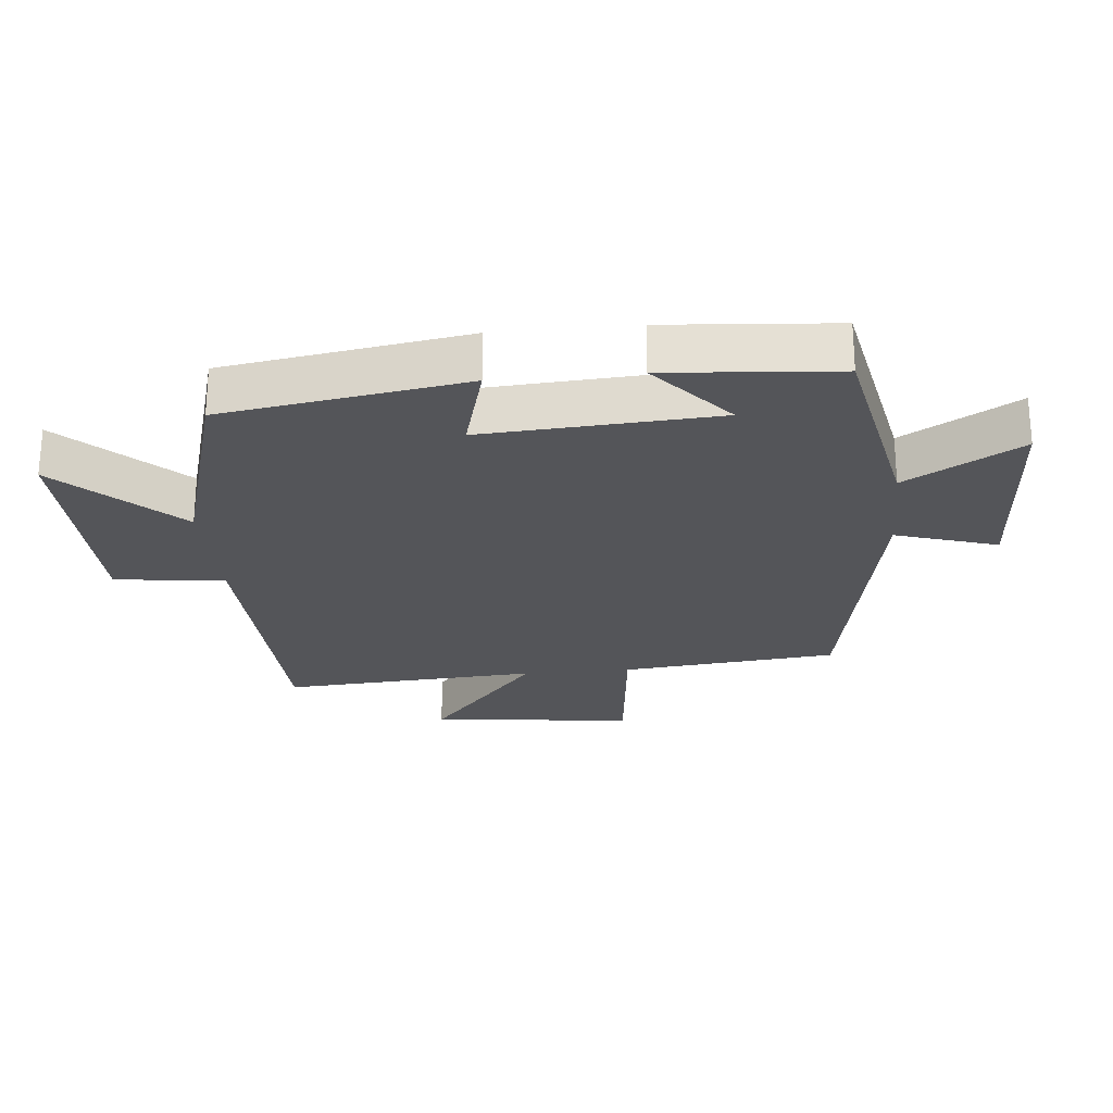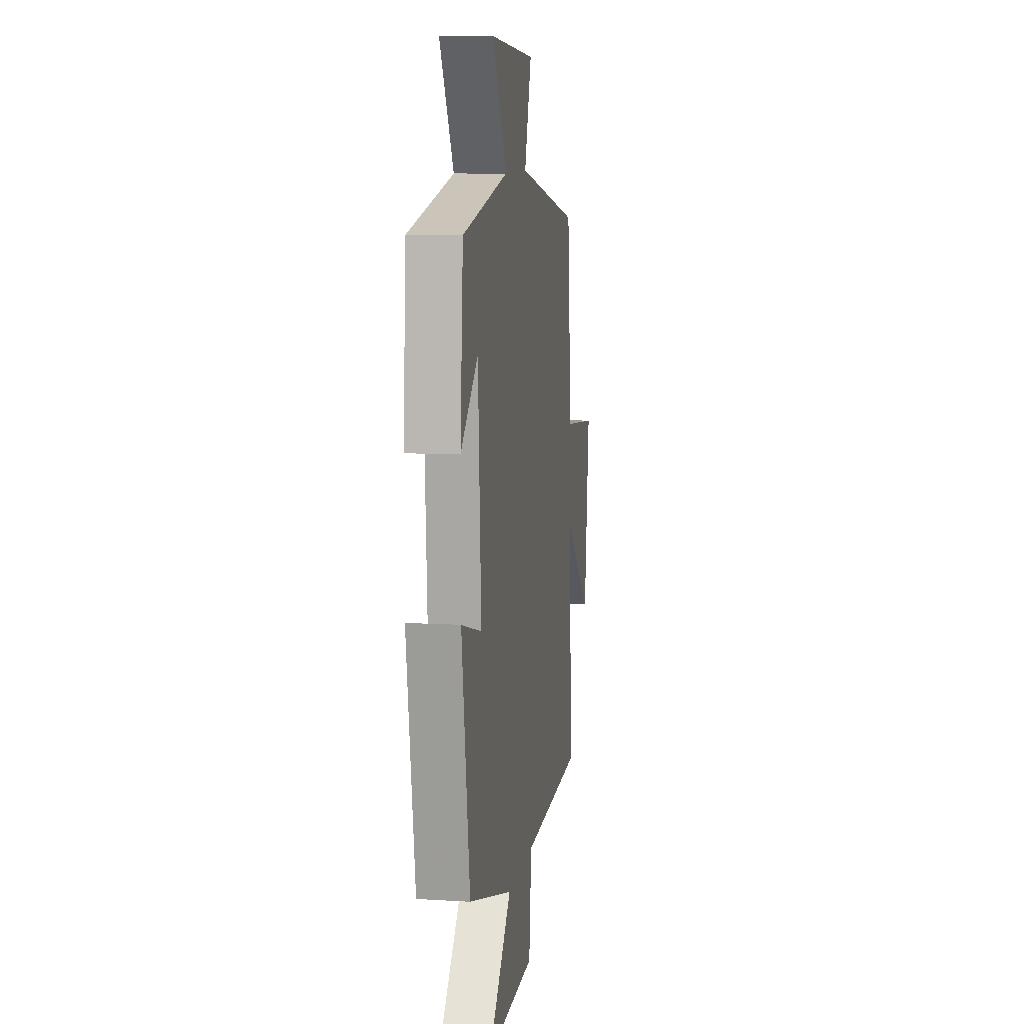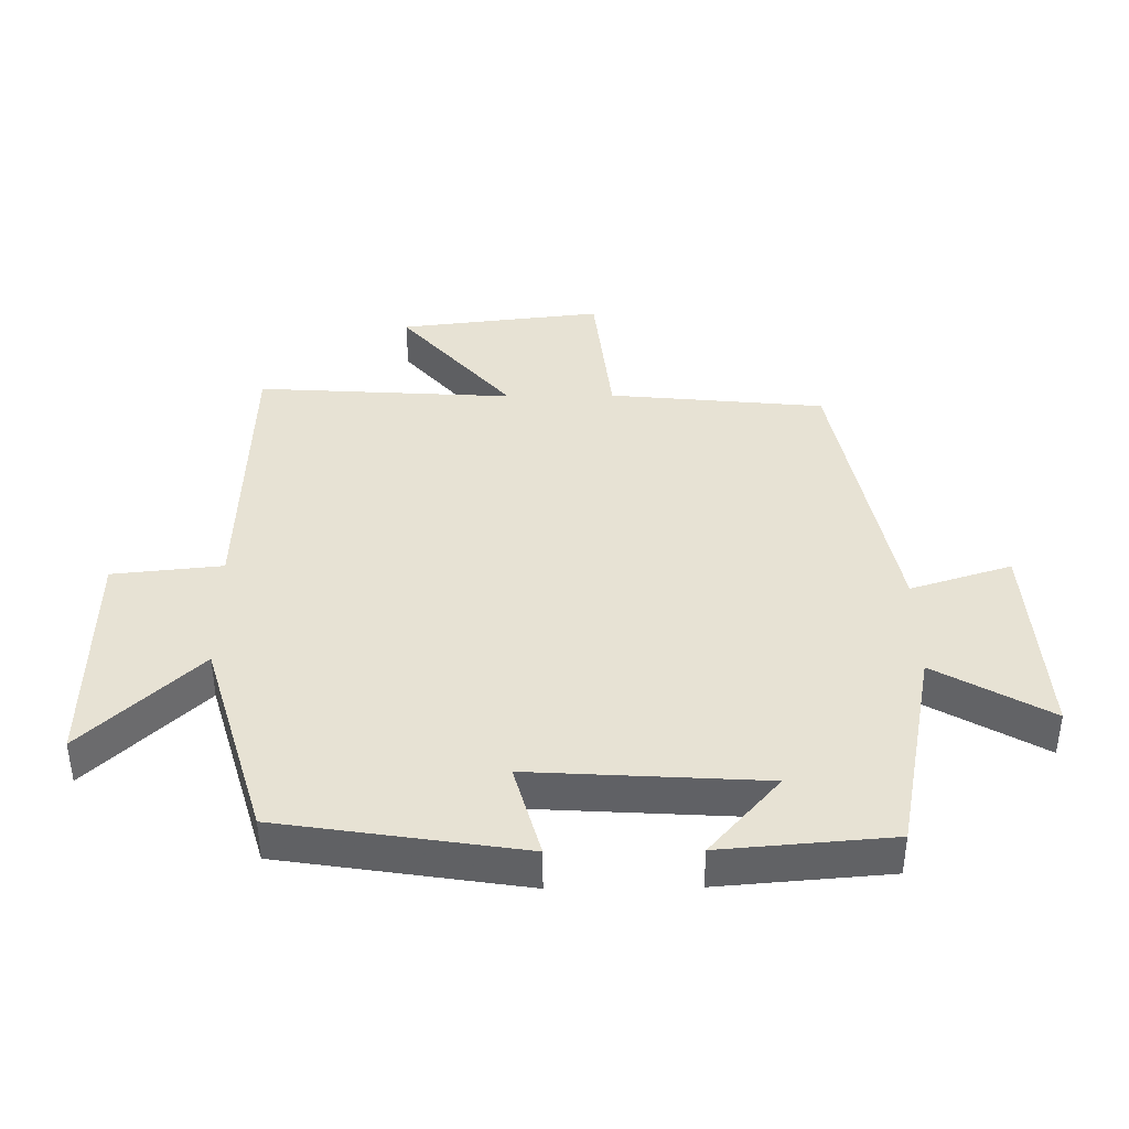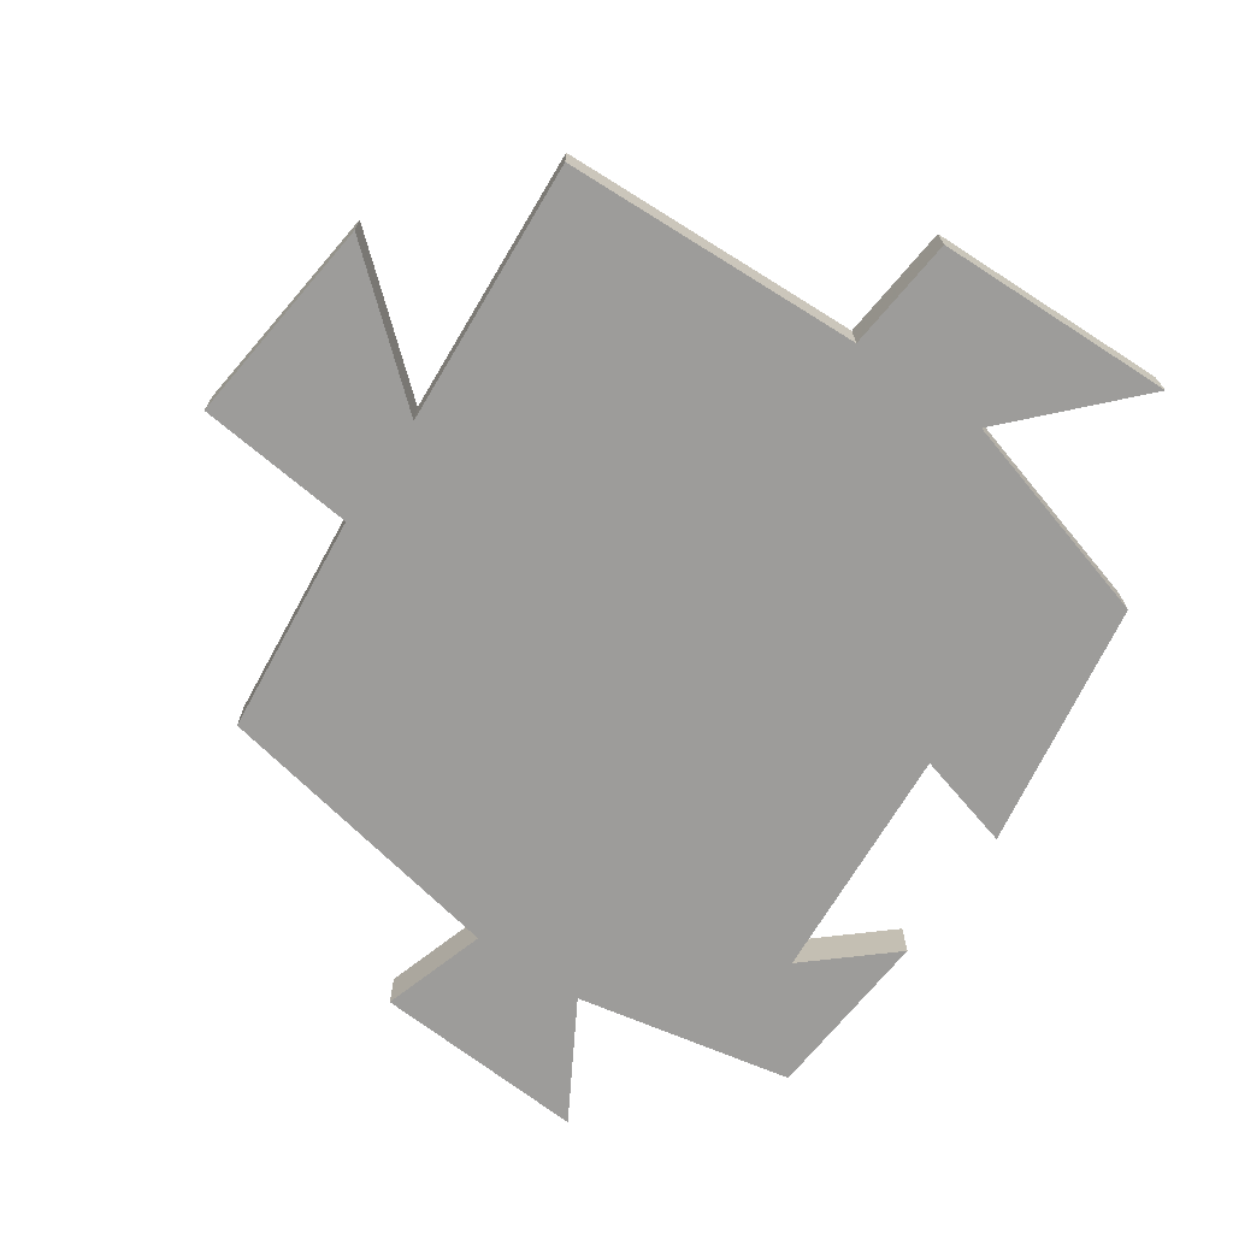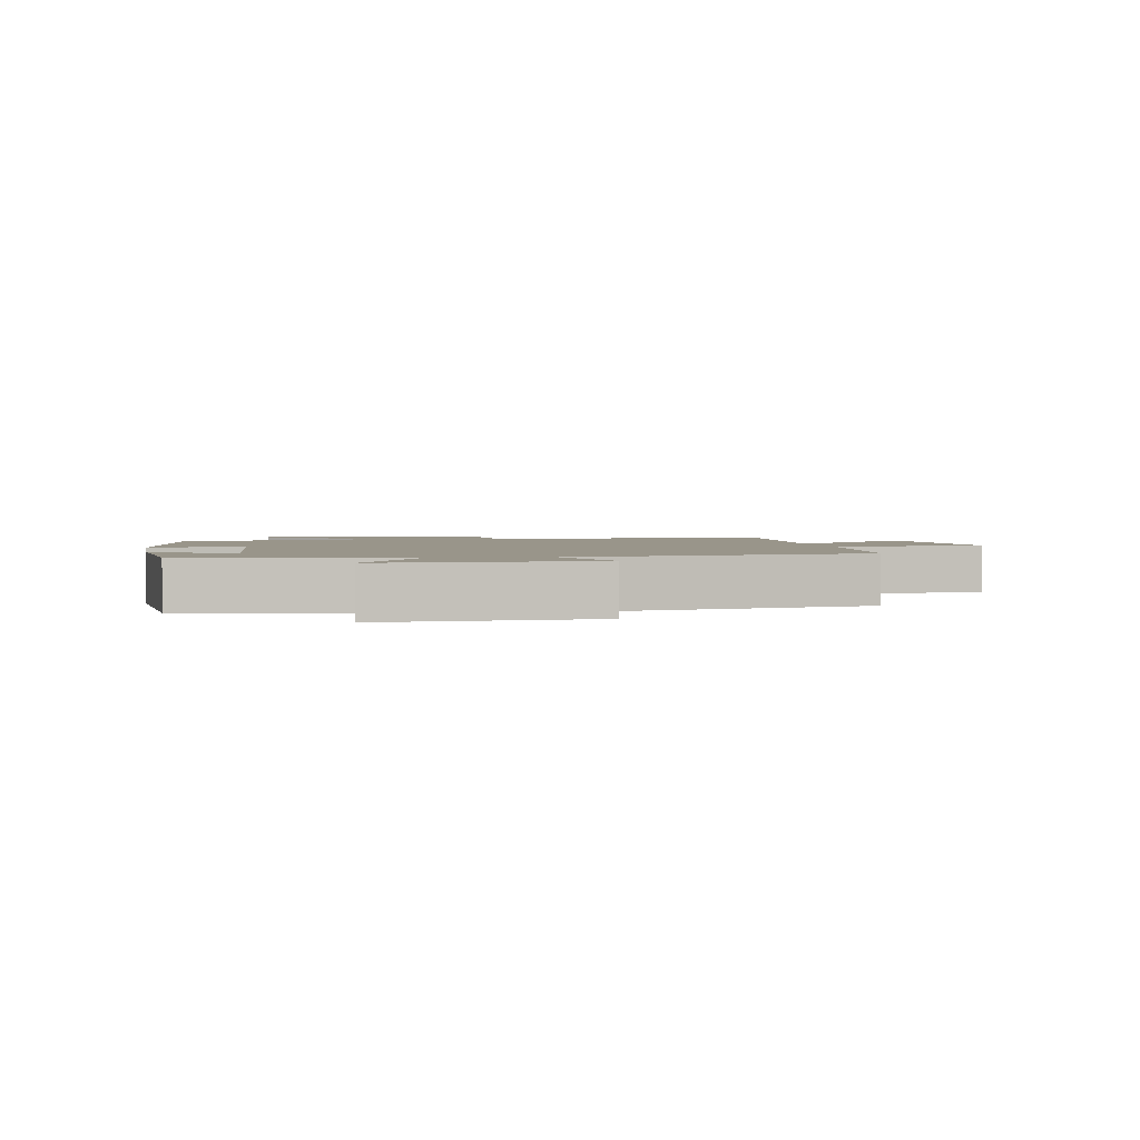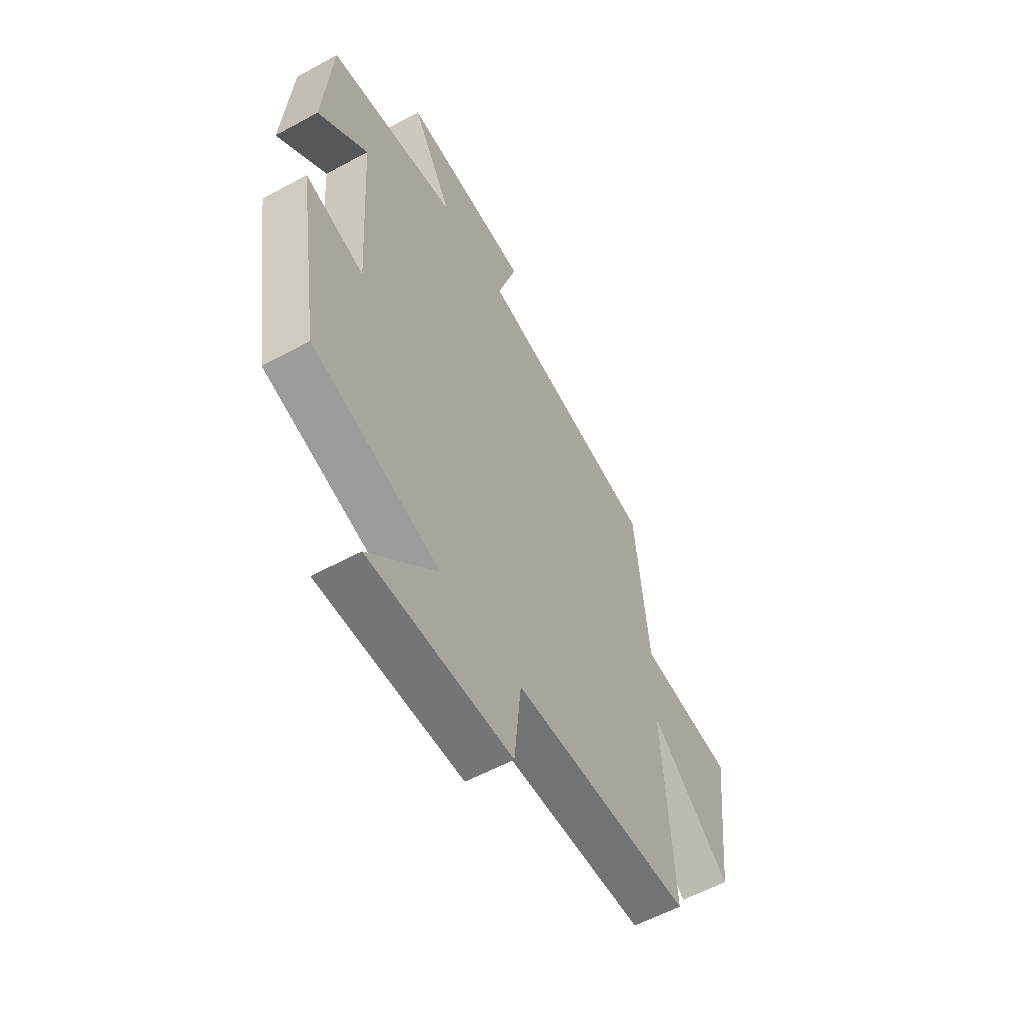
<metadata>
{"format":"obj","ext":"obj","renderer":"f3d","projection":"perspective","resolution":1024,"background":"white","views":[{"elev":-24.7,"azim":-84.5,"up":"+Y"},{"elev":9.6,"azim":-81.0,"up":"+Z"},{"elev":39.8,"azim":-90.7,"up":"+Y"},{"elev":-70.3,"azim":145.8,"up":"+Y"},{"elev":2.1,"azim":-9.9,"up":"+Y"},{"elev":-57.6,"azim":-60.5,"up":"+Z"}]}
</metadata>
<code>
v -0.479 0.07 0.436
v -0.155 0.07 0.5
v -0.256 0.07 0.676
v 0.064 0.07 0.656
v 0.015 0.07 0.5
v 0.467 0.07 0.414
v 0.5 0.07 0.081
v 0.736 0.07 0.056
v 0.7 0.07 -0.258
v 0.5 0.07 -0.087
v 0.525 0.07 -0.483
v 0.079 0.07 -0.5
v 0.062 0.07 -0.669
v -0.294 0.07 -0.677
v -0.125 0.07 -0.5
v -0.442 0.07 -0.408
v -0.5 0.07 -0.036
v -0.354 0.07 -0.076
v -0.376 0.07 0.282
v -0.5 0.07 0.174
v -0.479 0 0.436
v -0.155 0 0.5
v -0.256 0 0.676
v 0.064 0 0.656
v 0.015 0 0.5
v 0.467 0 0.414
v 0.5 0 0.081
v 0.736 0 0.056
v 0.7 0 -0.258
v 0.5 0 -0.087
v 0.525 0 -0.483
v 0.079 0 -0.5
v 0.062 0 -0.669
v -0.294 0 -0.677
v -0.125 0 -0.5
v -0.442 0 -0.408
v -0.5 0 -0.036
v -0.354 0 -0.076
v -0.376 0 0.282
v -0.5 0 0.174
f 19 20 1 2
f 18 19 2
f 15 16 17 18
f 15 18 2
f 12 13 14 15
f 12 15 2
f 11 12 2
f 10 11 2
f 7 8 9 10
f 7 10 2
f 6 7 2
f 5 6 2
f 2 3 4 5
f 22 21 40 39
f 22 39 38
f 38 37 36 35
f 22 38 35
f 35 34 33 32
f 22 35 32
f 22 32 31
f 22 31 30
f 30 29 28 27
f 22 30 27
f 22 27 26
f 22 26 25
f 25 24 23 22
f 1 21 22 2
f 2 22 23 3
f 3 23 24 4
f 4 24 25 5
f 5 25 26 6
f 6 26 27 7
f 7 27 28 8
f 8 28 29 9
f 9 29 30 10
f 10 30 31 11
f 11 31 32 12
f 12 32 33 13
f 13 33 34 14
f 14 34 35 15
f 15 35 36 16
f 16 36 37 17
f 17 37 38 18
f 18 38 39 19
f 19 39 40 20
f 20 40 21 1

</code>
